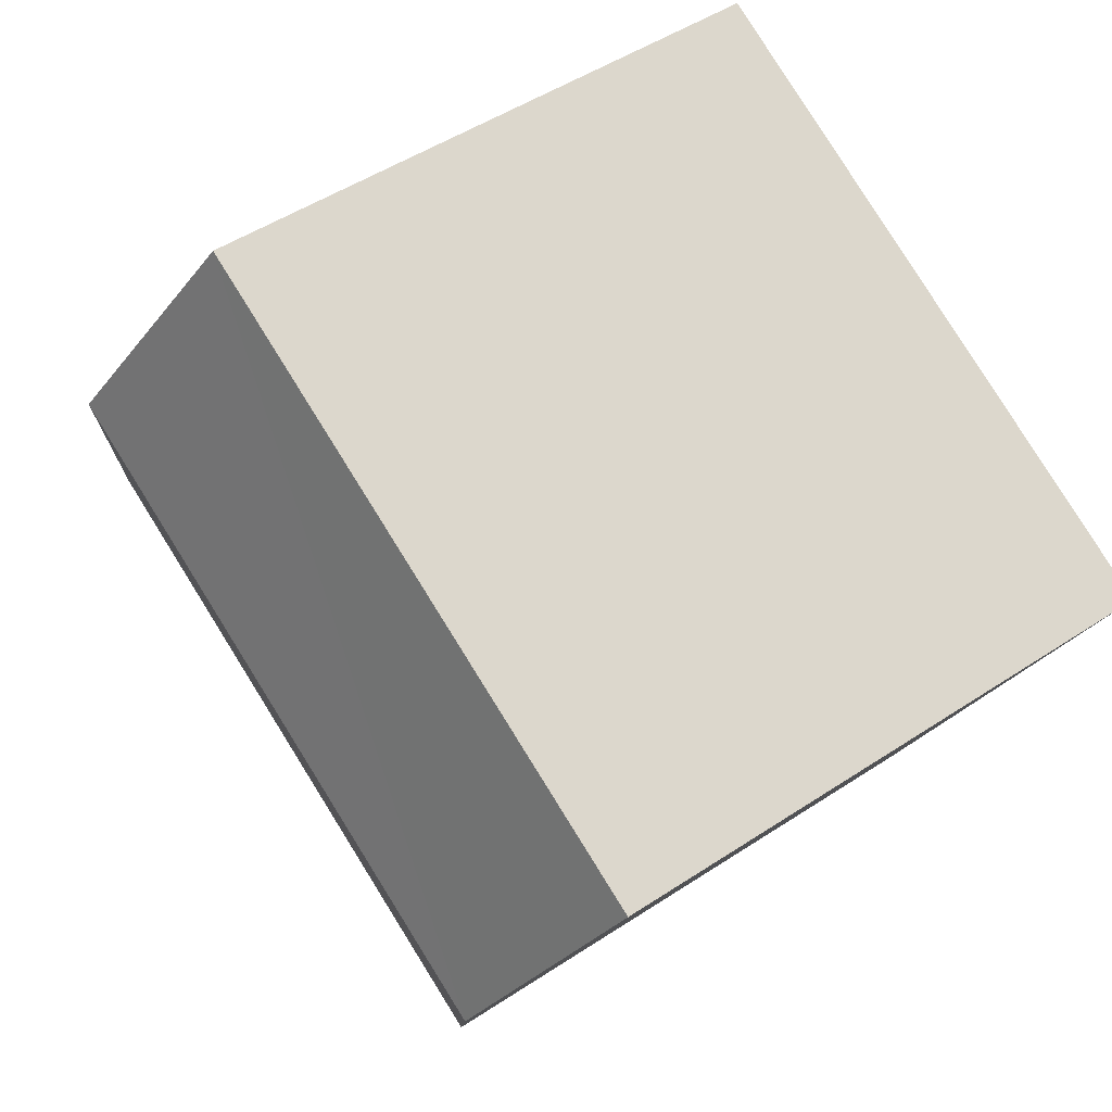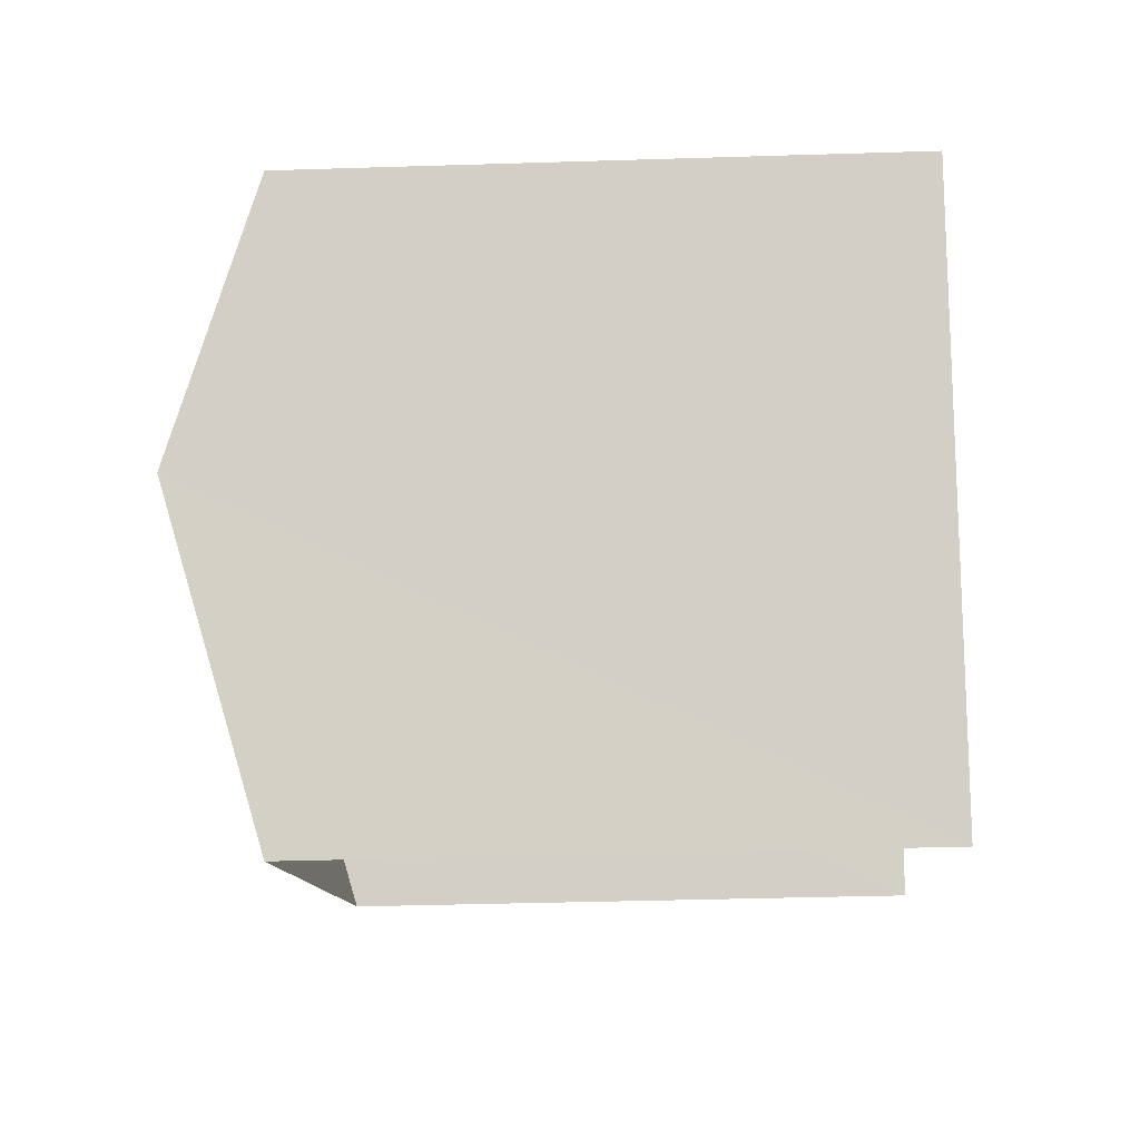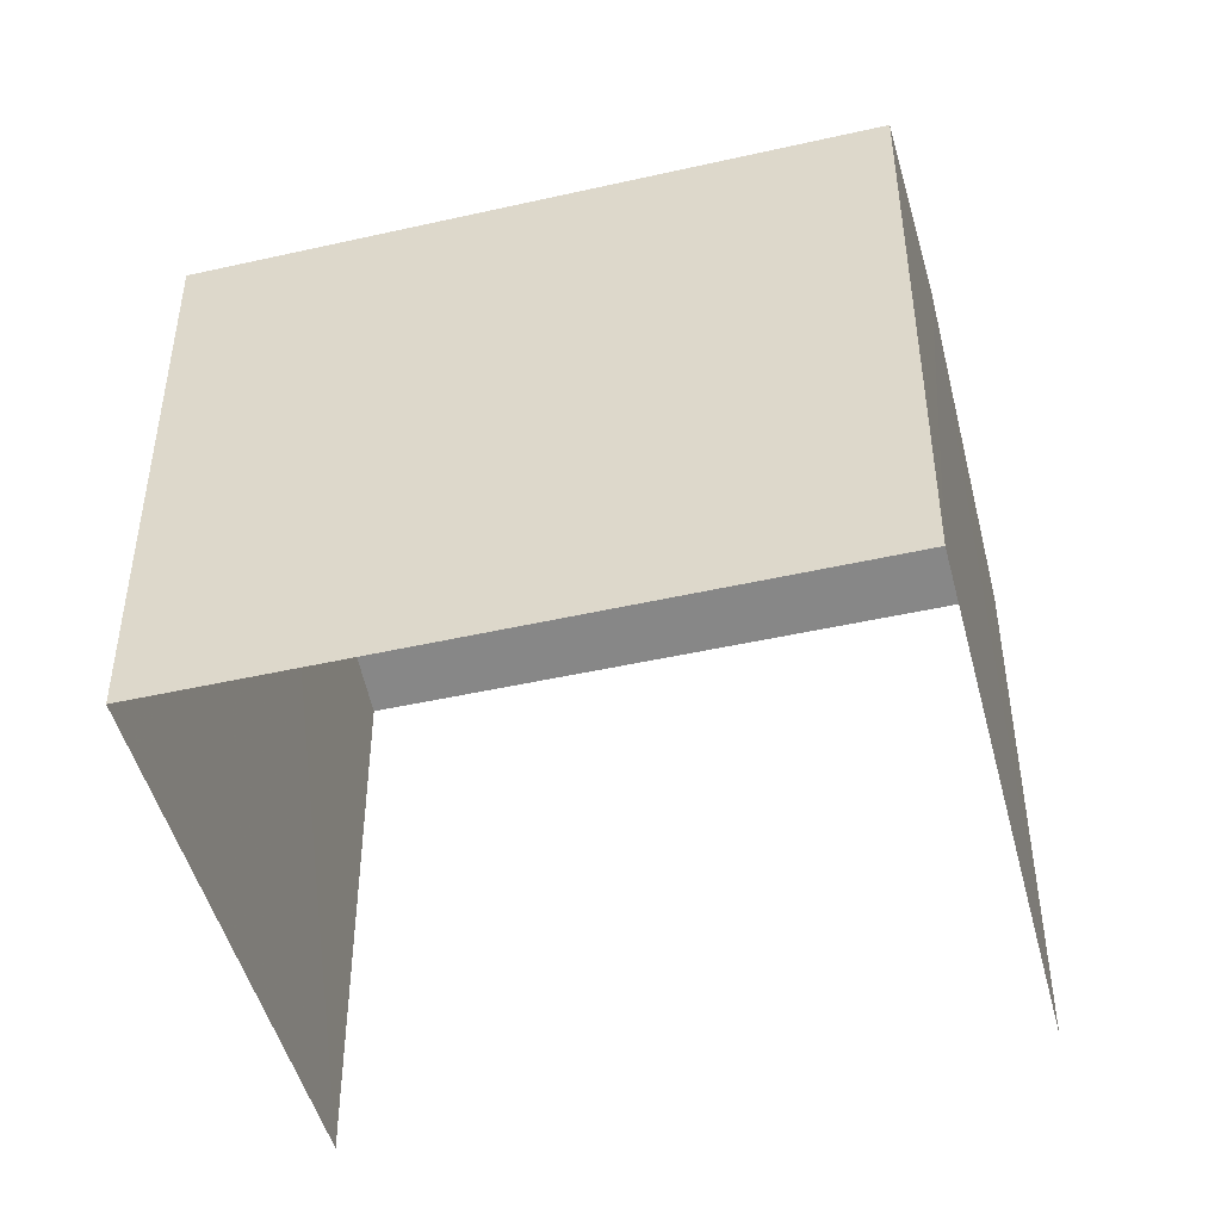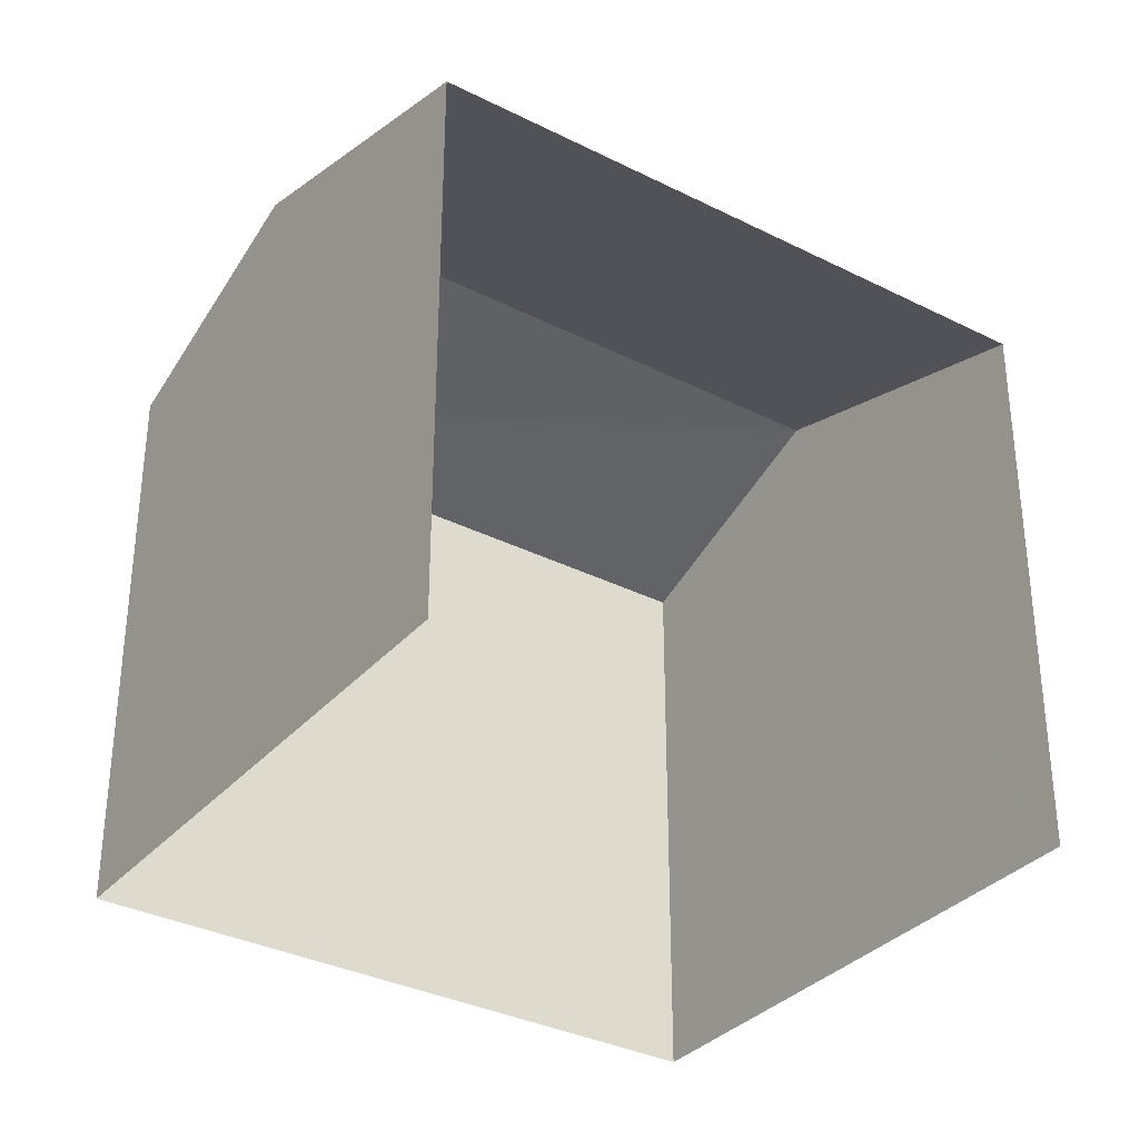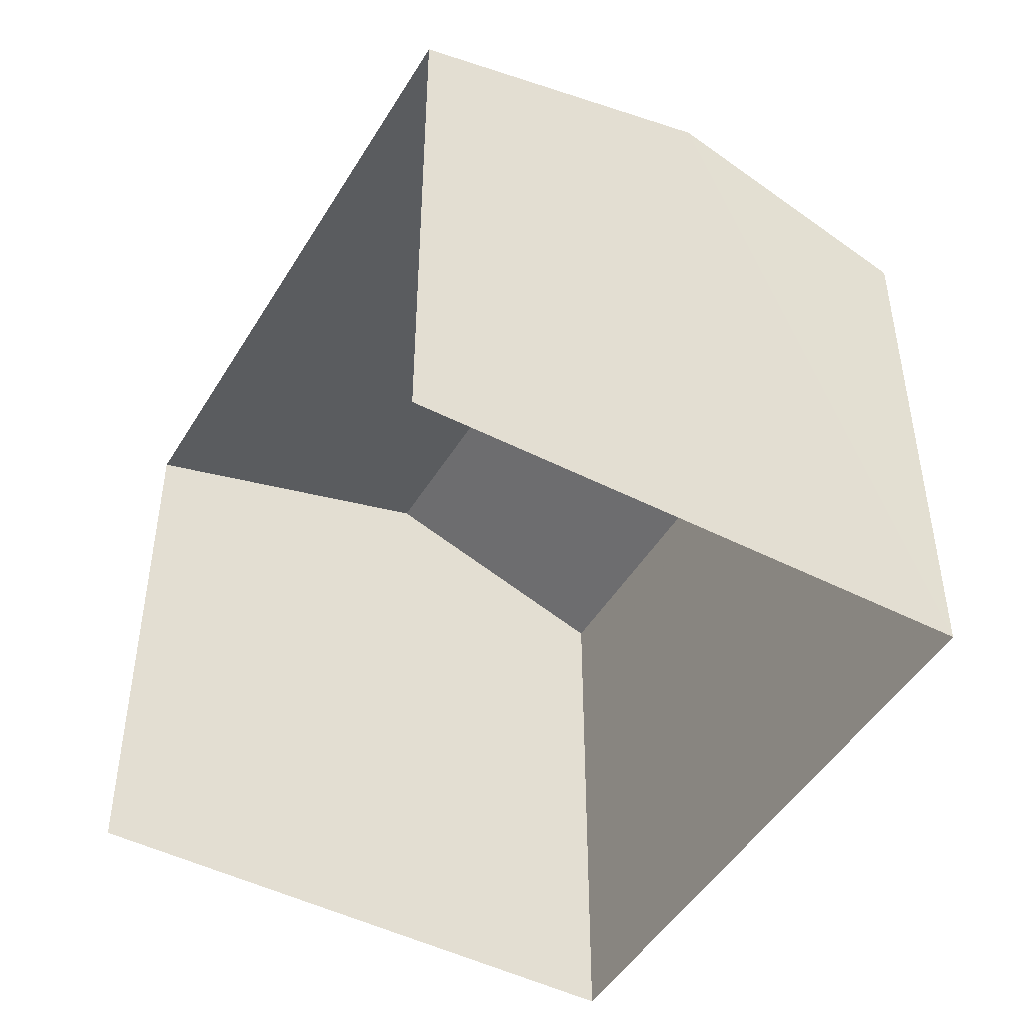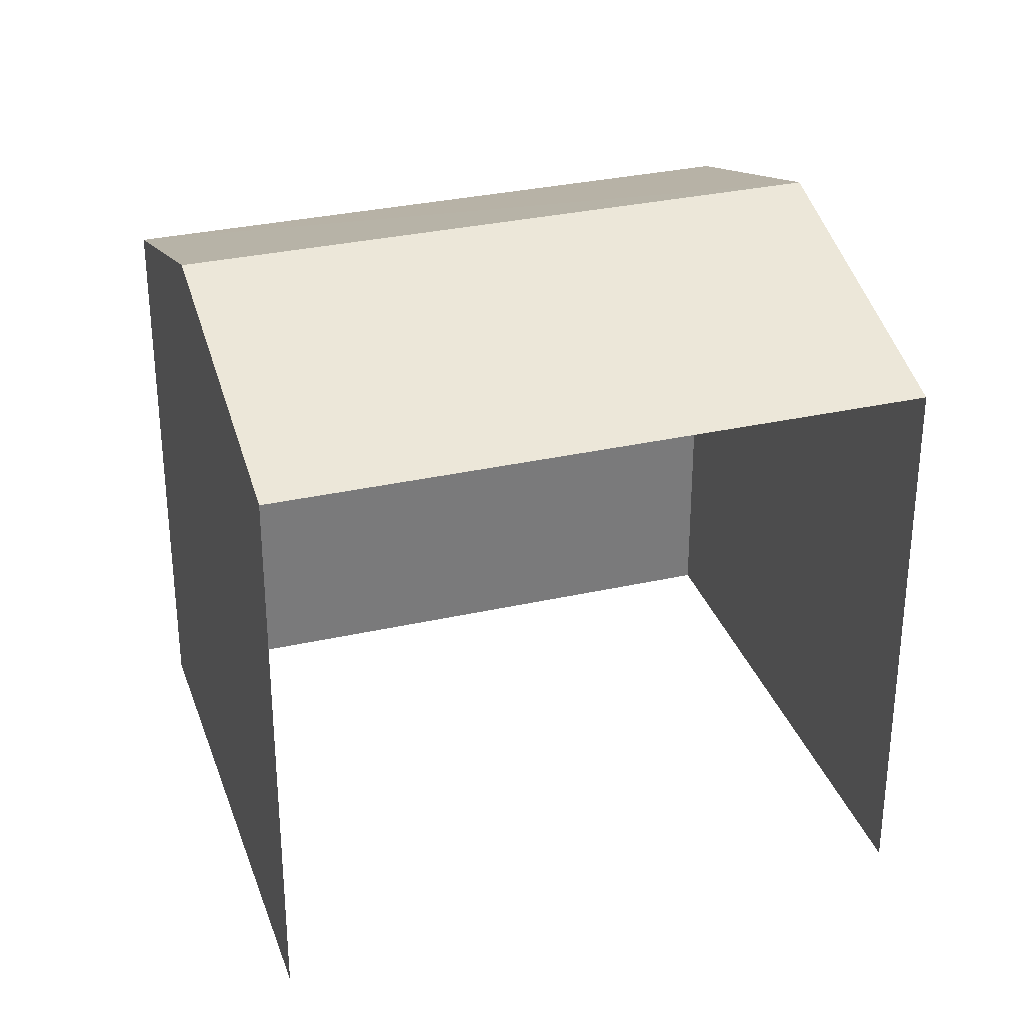
<metadata>
{"format":"obj","ext":"obj","renderer":"f3d","projection":"perspective","resolution":1024,"background":"white","views":[{"elev":49.0,"azim":53.6,"up":"+Y"},{"elev":-36.7,"azim":92.4,"up":"+Y"},{"elev":-47.8,"azim":167.5,"up":"+Z"},{"elev":-33.7,"azim":-61.2,"up":"+Z"},{"elev":-47.5,"azim":33.4,"up":"+Z"},{"elev":31.9,"azim":-44.4,"up":"+Z"}]}
</metadata>
<code>
v -2.236e+05 -1.281e+05 15.1
v -2.236e+05 -1.281e+05 15.1
v -2.236e+05 -1.281e+05 15.1
v -2.236e+05 -1.281e+05 15.1
v -2.236e+05 -1.281e+05 22.44
v -2.236e+05 -1.281e+05 21.44
v -2.236e+05 -1.281e+05 22.44
v -2.236e+05 -1.281e+05 21.44
v -2.236e+05 -1.281e+05 21.44
v -2.236e+05 -1.281e+05 21.44
f 1 2 3
f 1 4 2
f 9 3 2
f 9 10 3
f 5 6 7
f 5 8 6
f 7 9 5
f 7 10 9
f 9 2 5
f 2 4 5
f 4 8 5
f 6 1 7
f 1 3 7
f 3 10 7
f 6 4 1
f 6 8 4

</code>
